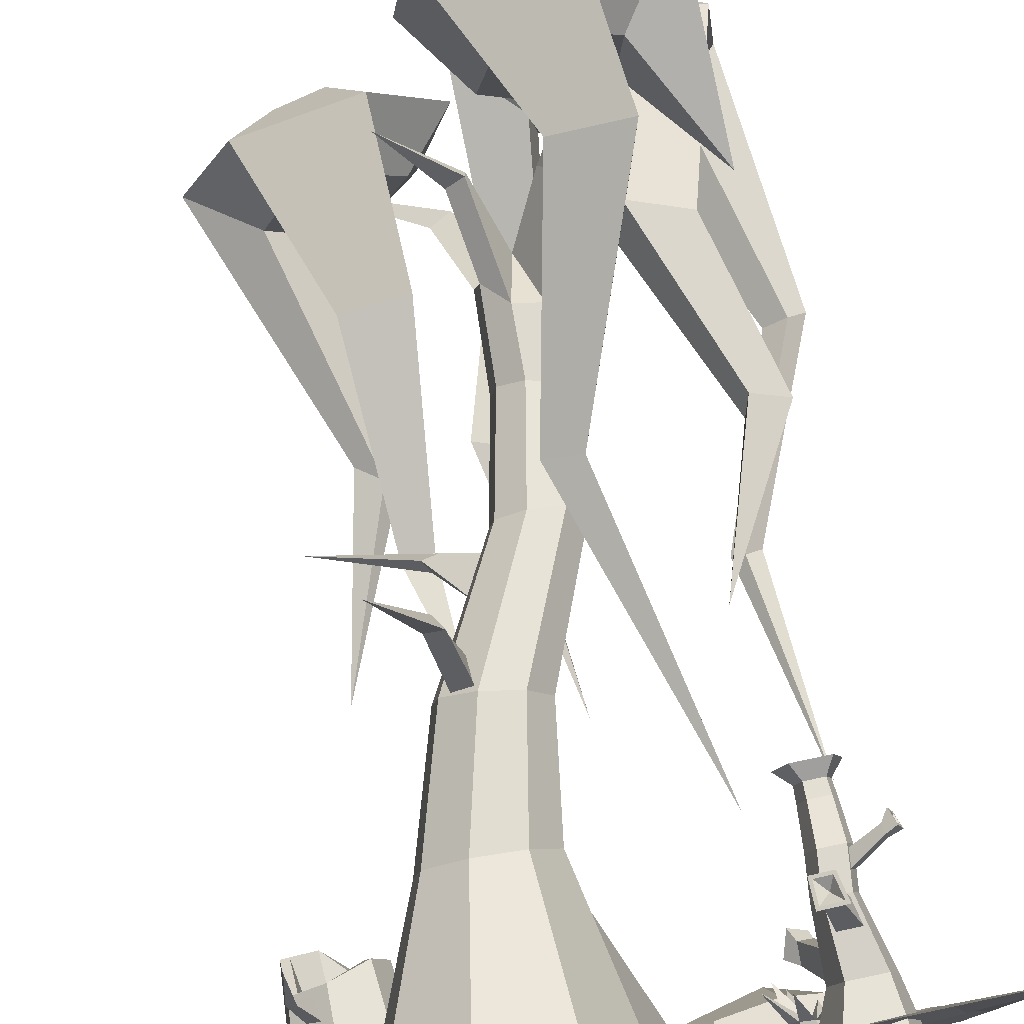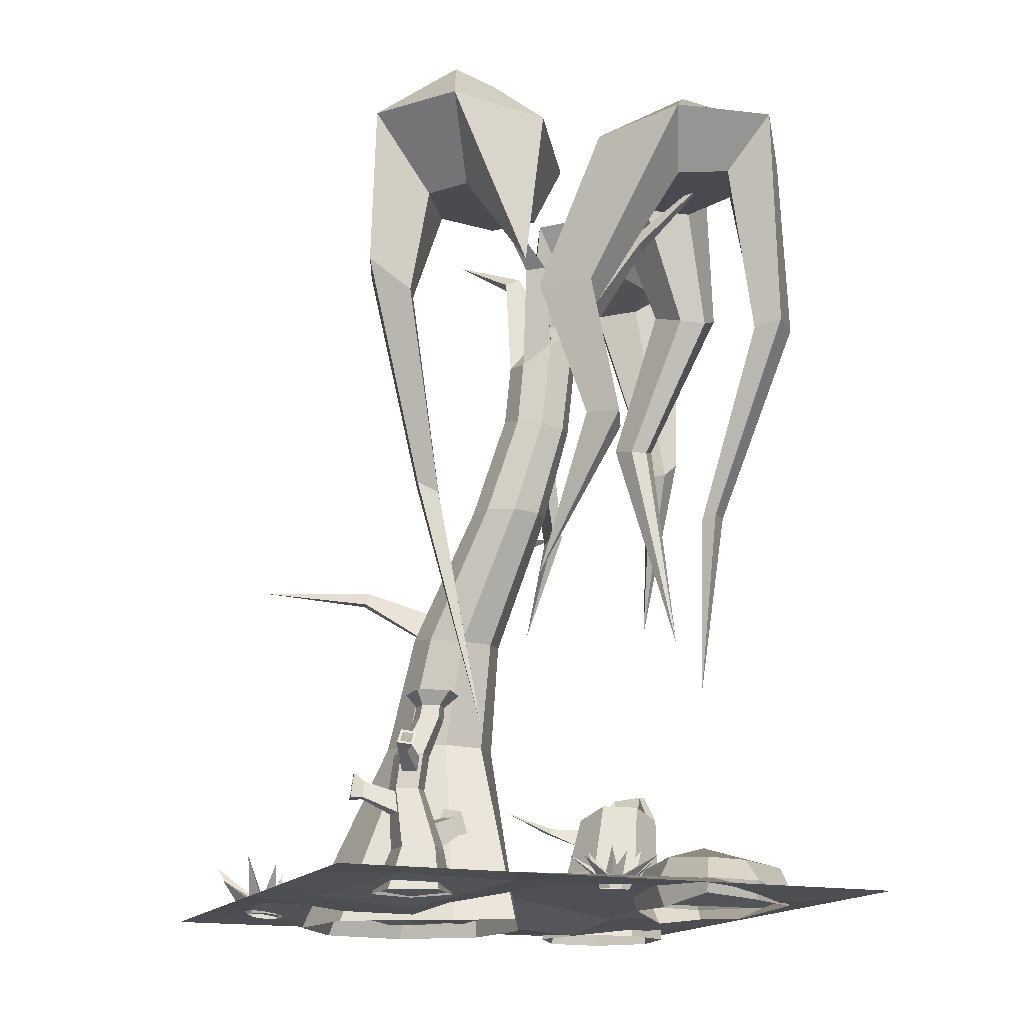
<metadata>
{"format":"obj","ext":"obj","renderer":"f3d","projection":"perspective","resolution":1024,"background":"white","views":[{"elev":77.9,"azim":-11.8,"up":"+Z"},{"elev":-16.6,"azim":67.5,"up":"+Y"}]}
</metadata>
<code>
o Cube.001_Cube.006
v 0.5462 -0.02823 0.4465
v 0.4106 -0.02823 0.545
v 0.4624 -0.02823 0.7044
v 0.63 -0.02823 0.7044
v 0.6817 -0.02823 0.545
v 0.4814 0.1264 0.5444
v 0.5539 0.1264 0.4918
v 0.5138 0.2349 0.6585
v 0.5812 0.2349 0.6585
v 0.6527 0.117 0.5481
v 0.4825 0.207 0.5616
v 0.5432 0.207 0.5175
v 0.5108 0.3068 0.6616
v 0.5844 0.3735 0.6454
v 0.6003 0.3735 0.5964
v 0.4903 0.4357 0.5791
v 0.5508 0.4357 0.5352
v 0.5134 0.4357 0.6503
v 0.5904 0.4242 0.6403
v 0.6064 0.4242 0.5913
v 0.5045 0.5614 0.5243
v 0.5562 0.5614 0.4868
v 0.5243 0.5614 0.5851
v 0.5882 0.5614 0.5851
v 0.6079 0.5614 0.5243
v 0.4975 0.6544 0.5078
v 0.5542 0.6544 0.4666
v 0.5192 0.6544 0.5744
v 0.5892 0.6544 0.5744
v 0.6109 0.6544 0.5078
v 0.4637 0.6544 0.4968
v 0.5542 0.6544 0.431
v 0.4983 0.6544 0.6032
v 0.6101 0.6544 0.6032
v 0.6447 0.6544 0.4968
v 0.5542 0.6131 0.5262
v 0.5972 0.3178 0.5909
v 0.5653 0.3068 0.6616
v 0.6113 0.4357 0.5791
v 0.5882 0.4357 0.6503
v 0.6858 0.4267 0.6645
v 0.6752 0.4325 0.6936
v 0.684 0.456 0.6535
v 0.6734 0.4619 0.6826
v 0.7211 0.4487 0.6645
v 0.7087 0.4542 0.698
v 0.7119 0.4807 0.6508
v 0.6996 0.4862 0.6844
v 0.7262 0.4398 0.6598
v 0.708 0.4479 0.7092
v 0.7127 0.487 0.6397
v 0.6945 0.4951 0.6891
v 0.6931 0.4559 0.6695
v 0.6185 0.117 0.6534
v 0.5077 0.117 0.6534
v 0.5741 0.3178 0.662
v 0.4993 0.3178 0.662
v 0.5366 0.2863 0.7683
v 0.4878 0.2863 0.7546
v 0.527 0.34 0.7582
v 0.4875 0.3401 0.7471
v 0.5339 0.2923 0.8085
v 0.4729 0.2923 0.7922
v 0.5215 0.3586 0.7961
v 0.4726 0.3586 0.783
v 0.5454 0.2827 0.8129
v 0.4635 0.2827 0.791
v 0.5293 0.3683 0.7968
v 0.4631 0.3683 0.7791
v 0.5076 0.3217 0.7674
v 0.4735 0.117 0.5481
v 0.5631 0.117 0.4829
v 0.4762 0.3178 0.5909
v 0.5367 0.3178 0.5469
v 0.4385 0.183 0.4398
v 0.4928 0.183 0.4004
v 0.4393 0.2435 0.4527
v 0.4849 0.2435 0.4196
v 0.414 0.2165 0.408
v 0.4596 0.2053 0.3726
v 0.4294 0.2671 0.422
v 0.4676 0.2577 0.3924
v 0.4011 0.2076 0.4122
v 0.4676 0.1913 0.3606
v 0.4234 0.2807 0.4325
v 0.4791 0.2669 0.3892
v 0.458 0.2255 0.422
v 0.5255 0.6079 0.5746
v 0.5849 0.6079 0.5746
v 0.6033 0.6079 0.518
v 0.5071 0.6079 0.518
v 0.5552 0.6079 0.4831
v -1 0 1
v -1 0 -1
v 1 0 1
v 1 0 -1
v -1 0 0
v -0 0 1
v -0 0 -1
v 1 0 0
v -0.1278 0.05878 0.005575
v -1 0 0.75
v 0.75 0 1
v 0.75 0 -1
v 1 0 0.75
v -1 0 -0.3962
v -0.4212 0 1
v -0.4212 0 -1
v 1 0 -0.3962
v -0.8691 -0.009691 -0.02612
v 0.4943 0.02828 0.06556
v -0.03105 -0.01923 0.7814
v -0.1884 -0.005932 -0.4926
v -1 0 0.3962
v 0.4212 0 1
v 0.4212 0 -1
v 1 0 0.3962
v -1 0 -0.75
v -0.75 0 1
v -0.75 0 -1
v 1 0 -0.75
v -0.5718 -0.005932 -0.05054
v 0.7937 0.03467 -0.05867
v -0.2907 -0.04114 0.2647
v 0.04638 -0.005932 -0.7701
v -0.4958 -0.005932 -0.8758
v -0.5261 -0.04114 -0.4856
v -0.7374 0.0128 -0.3971
v -0.5341 0.05325 0.3971
v -0.4095 0.02448 0.8493
v -0.7324 0.02448 0.7967
v 0.8224 -0.005932 0.3311
v 0.7317 0.01401 0.6892
v 0.2966 -0.0214 0.8503
v 0.7069 -0.02142 -0.7307
v 0.8364 0.03467 -0.4008
v 0.4194 0.05325 -0.5118
v 0.4499 -0.005932 -0.8758
v 0.1822 -0.04114 0.468
v -0.8066 -0.0136 0.5042
v -0.769 0.03033 -0.709
v -0.5412 -0.06145 -0.07318
v -0.7264 -0.06145 0.1801
v -0.6782 -0.06145 0.4902
v -0.4249 -0.06145 0.6754
v -0.1148 -0.06145 0.6273
v 0.07037 -0.06145 0.2583
v 0.1854 -0.06145 0.06385
v -0.2311 -0.06145 -0.1213
v -0.357 0.6094 0.02649
v -0.4464 0.6133 0.1499
v -0.4225 0.6132 0.3006
v -0.2994 0.6093 0.3903
v -0.1491 0.6037 0.3666
v -0.05974 0.5999 0.2432
v -0.08358 0.5999 0.09247
v -0.2067 0.6038 0.002717
v -0.3135 1.037 0.1299
v -0.2422 1.023 0.02855
v -0.2928 1.037 0.2529
v -0.1924 1.023 0.3255
v -0.07096 1.003 0.3051
v 0.000291 0.9891 0.2037
v -0.02036 0.9892 0.08067
v -0.1208 1.003 0.008134
v -0.07051 1.488 0.006571
v -0.008389 1.483 -0.07882
v -0.05409 1.49 0.111
v 0.03126 1.486 0.1734
v 0.1355 1.48 0.157
v 0.1977 1.474 0.07166
v 0.1812 1.473 -0.0328
v 0.09589 1.476 -0.09513
v 0.01021 1.859 -0.07637
v 0.06272 1.841 -0.1541
v 0.02766 1.863 0.01741
v 0.1048 1.851 0.07234
v 0.1965 1.83 0.05623
v 0.2491 1.812 -0.02148
v 0.2316 1.808 -0.1153
v 0.1544 1.82 -0.1702
v 0.02975 2.176 -0.1128
v 0.08143 2.161 -0.1869
v 0.04406 2.163 -0.01841
v 0.1125 2.072 0.0524
v 0.2035 2.06 0.03638
v 0.2614 2.139 -0.05473
v 0.2495 2.199 -0.1556
v 0.1702 2.139 -0.2
v 0.1526 2.254 -0.09988
v -0.04847 2.409 -0.2275
v -0.000274 2.402 -0.2843
v 0.005406 2.437 0.002582
v 0.0622 2.445 0.05052
v 0.2886 2.418 0.05922
v 0.3346 2.421 0.000302
v 0.4266 2.546 -0.3655
v 0.3727 2.543 -0.4034
v 0.06916 2.472 -0.000329
v 0.2622 2.451 0.005017
v 0.3593 2.581 -0.3502
v 0.01806 2.447 -0.2351
v 0.6095 2.859 -0.6445
v 0.4501 2.686 0.3053
v -0.1634 2.587 0.1543
v -0.3666 2.711 -0.6117
v -0.1309 1.277 0.06868
v -0.09296 1.253 0.01096
v -0.03105 1.406 0.06205
v -0.2612 1.463 -0.09579
v -0.2391 1.434 -0.1433
v -0.2111 1.48 -0.1278
v -0.5765 1.607 -0.4148
v -0.1897 1.023 0.2816
v -0.257 1.031 0.2542
v -0.1909 1.118 0.2133
v -0.2422 1.16 0.5095
v -0.3006 1.163 0.4975
v -0.2709 1.209 0.4853
v -0.4285 1.212 0.8536
v 0.2713 -0.02325 -0.382
v 0.2651 0.1267 -0.4158
v 0.2232 -0.039 -0.6655
v 0.2164 0.1066 -0.6635
v 0.6548 0.007943 -0.4682
v 0.645 0.134 -0.4825
v 0.6344 -0.02376 -0.8039
v 0.57 0.117 -0.8121
v 0.1568 -0.05349 -0.5287
v 0.2341 0.03106 -0.3829
v 0.1988 0.1398 -0.5303
v 0.1749 0.000143 -0.6811
v 0.4099 -0.05363 -0.7193
v 0.3981 0.1351 -0.7317
v 0.6133 0.01573 -0.8358
v 0.75 -0.02108 -0.6129
v 0.6612 0.1275 -0.6201
v 0.6992 0.05632 -0.4506
v 0.4989 -0.03174 -0.3776
v 0.4578 0.1527 -0.4241
v 0.1171 0.011 -0.5177
v 0.3709 -0.002054 -0.8518
v 0.7554 0.04464 -0.6219
v 0.4781 0.04968 -0.359
v 0.4262 0.1948 -0.5792
v 0.5556 2.924 -0.9214
v 0.2033 2.937 -0.7842
v 0.1053 2.929 -0.3621
v 0.4677 2.953 -0.1775
v 0.868 2.929 -0.3185
v 0.9085 2.941 -0.6899
v 0.315 3.052 -0.6739
v 0.4995 3.064 -0.7328
v 0.3107 3.092 -0.5164
v 0.4599 3.074 -0.4338
v 0.6833 3.065 -0.4378
v 0.6584 3.061 -0.6385
v 0.336 2.755 -0.632
v 0.5559 2.749 -0.7016
v 0.3061 2.757 -0.4562
v 0.4992 2.73 -0.3237
v 0.715 2.729 -0.3938
v 0.7538 2.753 -0.5874
v 0.9192 2.056 -0.7386
v 0.9875 2.069 -0.6607
v 0.8508 2.044 -0.6449
v 0.9216 2.046 -0.5858
v 0.6214 1.393 -0.5918
v 0.6919 1.385 -0.5252
v 0.5996 1.382 -0.5318
v 0.6387 1.375 -0.4972
v 0.7289 0.6956 -0.4283
v 0.1712 2.38 -0.8215
v 0.1113 2.381 -0.5869
v 0.2728 2.322 -0.7252
v 0.2525 2.328 -0.6278
v -0.02046 1.852 -0.6203
v -0.05137 1.847 -0.4754
v 0.04735 1.822 -0.5643
v 0.03697 1.824 -0.5042
v 0.1215 1.03 -0.6419
v 0.4344 2.205 -0.04767
v 0.6665 2.254 -0.04278
v 0.461 2.288 0.07735
v 0.5474 2.192 -0.1068
v 0.6716 1.666 -0.08447
v 0.811 1.695 -0.08153
v 0.6876 1.716 -0.00937
v 0.7395 1.658 -0.12
v 0.4979 1.143 0.09934
v -0.028 2.806 -0.9151
v -0.4692 2.797 -0.9888
v -0.7256 2.793 -0.6845
v -0.5523 2.82 -0.3568
v -0.1462 2.822 -0.1865
v 0.09552 2.848 -0.4774
v -0.3983 2.907 -0.8011
v -0.2139 2.937 -0.7451
v -0.4891 2.958 -0.6723
v -0.4126 2.945 -0.5242
v -0.2521 2.951 -0.4355
v -0.1366 2.944 -0.578
v -0.387 2.623 -0.7414
v -0.1687 2.631 -0.6736
v -0.5088 2.621 -0.6184
v -0.4283 2.621 -0.3882
v -0.2146 2.636 -0.3244
v -0.07032 2.649 -0.4687
v -0.3897 1.913 -0.7833
v -0.3074 1.913 -0.8787
v -0.3109 1.85 -0.7593
v -0.2666 1.851 -0.804
v -0.5367 1.227 -0.8243
v -0.1359 2.205 -0.1229
v -0.3504 2.201 -0.1783
v -0.1702 2.141 -0.2203
v -0.2799 2.127 -0.2407
v -0.2165 1.513 -0.2713
v -0.3144 1.501 -0.2734
v -0.2423 1.516 -0.3188
v -0.2909 1.504 -0.3209
v -0.2019 1.082 -0.1477
v 0.009036 2.896 0.5101
v 0.421 2.899 0.7262
v 0.7238 2.884 0.5285
v 0.645 2.888 0.1394
v 0.2619 2.875 -0.1015
v -0.03948 2.918 0.08239
v 0.3653 3.06 0.5355
v 0.1993 3.087 0.4293
v 0.493 3.109 0.4356
v 0.4595 3.083 0.2649
v 0.318 3.081 0.1406
v 0.1692 3.082 0.2433
v 0.3713 2.63 0.4949
v 0.1731 2.631 0.3682
v 0.5284 2.622 0.4035
v 0.5074 2.605 0.1599
v 0.3117 2.614 0.03673
v 0.1335 2.636 0.1387
v 0.4771 2.279 0.7616
v 0.2427 2.302 0.6753
v 0.4434 2.195 0.591
v 0.329 2.212 0.5389
v 0.191 1.535 0.4605
v 0.07746 1.552 0.4234
v 0.1744 1.512 0.3721
v 0.1189 1.524 0.3499
v 0.3946 0.5918 0.2836
v 0.7493 2.249 0.256
v 0.4595 0.06936 -0.1239
v 0.5024 0.0654 -0.1175
v 0.5575 0.06027 -0.1361
v 0.5624 0.0597 -0.1851
v 0.5558 0.06019 -0.2351
v 0.5008 0.0652 -0.2672
v 0.449 0.07008 -0.2281
v 0.4348 0.07152 -0.176
v 0.5089 0.05469 -0.1771
v 0.57 0.1264 -0.03679
v 0.4507 0.141 -0.03279
v 0.3783 0.1635 -0.1401
v 0.4183 0.1887 -0.215
v 0.4627 0.1665 -0.3075
v 0.5396 0.1224 -0.3167
v 0.6297 0.1288 -0.2846
v 0.6231 0.1436 -0.1762
v 0.5118 0.02273 -0.1192
v 0.4694 0.02662 -0.132
v 0.5508 0.01908 -0.1403
v 0.5636 0.0178 -0.1828
v 0.5426 0.01965 -0.222
v 0.5002 0.02354 -0.2348
v 0.4612 0.02719 -0.2137
v 0.4485 0.02847 -0.1712
v -0.6813 0.06201 0.8115
v -0.6386 0.06065 0.7742
v -0.6491 0.05509 0.7177
v -0.6908 0.04843 0.6651
v -0.7558 0.04533 0.664
v -0.7995 0.04811 0.7175
v -0.7896 0.0538 0.7759
v -0.7545 0.06148 0.8434
v -0.7146 0.04258 0.7375
v -0.5544 0.1893 0.7461
v -0.5731 0.2142 0.8509
v -0.7386 0.1391 0.9042
v -0.8626 0.1978 0.8932
v -0.933 0.1211 0.7766
v -0.8601 0.18 0.6296
v -0.727 0.1243 0.5461
v -0.6078 0.1496 0.5846
v -0.6503 0.01158 0.759
v -0.6818 0.01361 0.7979
v -0.6555 0.006884 0.7094
v -0.6944 0.002279 0.6781
v -0.7442 0.000457 0.6835
v -0.7757 0.002487 0.7224
v -0.7705 0.00718 0.772
v -0.7316 0.01179 0.8033
v -0.9096 -0.04001 -0.5539
v -0.7288 -0.04001 -0.4339
v -0.5222 -0.04001 -0.5004
v -0.4454 -0.04001 -0.7034
v -0.5562 -0.04001 -0.89
v -0.7712 -0.04001 -0.9197
v -0.9285 -0.04001 -0.7701
v -0.8863 0.2338 -0.6502
v -0.7484 0.2338 -0.5586
v -0.5909 0.2338 -0.6093
v -0.5323 0.2338 -0.7641
v -0.6168 0.2338 -0.9064
v -0.7808 0.2338 -0.9291
v -0.9007 0.2338 -0.815
v -0.743 0.4544 -0.6521
v -0.836 0.4444 -0.7138
v -0.6368 0.4989 -0.6863
v -0.5973 0.4937 -0.7906
v -0.6543 0.4544 -0.8866
v -0.7648 0.57 -0.9018
v -0.8457 0.5612 -0.825
v -0.7473 0.4544 -0.621
v -0.863 0.4444 -0.6978
v -0.6152 0.4989 -0.6635
v -0.5661 0.4937 -0.7934
v -0.6369 0.4544 -0.9127
v -0.7744 0.57 -0.9317
v -0.875 0.5612 -0.8361
v -0.7402 0.4069 -0.6726
v -0.8182 0.4176 -0.7244
v -0.6511 0.4069 -0.7013
v -0.6179 0.4069 -0.7888
v -0.6657 0.4176 -0.8694
v -0.7585 0.4176 -0.8822
v -0.8263 0.4176 -0.8176
v -0.7717 0.3461 -0.6304
v -0.8211 0.353 -0.6565
v -0.7704 0.4201 -0.6793
v -0.8331 0.4037 -0.5206
v -0.8639 0.4077 -0.5137
v -0.8523 0.4277 -0.5321
v -0.8431 0.4835 -0.3266
f 10 72 74 37
f 5 1 72 10
f 3 4 54 55
f 1 2 71 72
f 4 5 10 54
f 2 3 55 71
f 19 14 42 44
f 13 8 59 61
f 6 11 77 75
f 54 10 37 56
f 71 55 57 73
f 39 17 22 25
f 73 57 18 16
f 37 74 17 39
f 57 56 40 18
f 74 73 16 17
f 89 90 35 34
f 18 40 24 23
f 17 16 21 22
f 40 39 25 24
f 16 18 23 21
f 28 29 36
f 91 88 33 31
f 90 92 32 35
f 88 89 34 33
f 92 91 31 32
f 26 27 32 31
f 28 26 31 33
f 29 28 33 34
f 30 29 34 35
f 27 30 35 32
f 27 26 36
f 29 30 36
f 26 28 36
f 30 27 36
f 15 14 56 37
f 19 20 39 40
f 20 15 37 39
f 14 19 40 56
f 41 43 51 49
f 20 19 44 43
f 15 20 43 41
f 14 15 41 42
f 45 47 53
f 42 41 49 50
f 44 42 50 52
f 43 44 52 51
f 45 46 50 49
f 48 47 51 52
f 47 45 49 51
f 46 48 52 50
f 46 45 53
f 48 46 53
f 47 48 53
f 9 8 55 54
f 13 38 56 57
f 38 9 54 56
f 8 13 57 55
f 58 60 68 66
f 38 13 61 60
f 9 38 60 58
f 8 9 58 59
f 62 64 70
f 59 58 66 67
f 61 59 67 69
f 60 61 69 68
f 62 63 67 66
f 65 64 68 69
f 64 62 66 68
f 63 65 69 67
f 63 62 70
f 65 63 70
f 64 65 70
f 6 7 72 71
f 12 11 73 74
f 7 12 74 72
f 11 6 71 73
f 78 76 84 86
f 11 12 78 77
f 12 7 76 78
f 7 6 75 76
f 82 80 87
f 76 75 83 84
f 75 77 85 83
f 77 78 86 85
f 79 80 84 83
f 82 81 85 86
f 80 82 86 84
f 81 79 83 85
f 23 24 89 88
f 80 79 87
f 79 81 87
f 81 82 87
f 22 21 91 92
f 25 22 92 90
f 21 23 88 91
f 24 25 90 89
f 141 120 94 118
f 140 110 97 114
f 139 111 101 124
f 138 116 99 125
f 134 133 132 139
f 116 138 135 104
f 131 140 114 102
f 128 141 118 106
f 140 131 130 129
f 132 123 111 139
f 120 141 126 108
f 137 138 125 113
f 125 99 108 126
f 113 125 126 127
f 101 113 127 122
f 110 128 106 97
f 127 128 110 122
f 124 101 122 129
f 112 124 129 130
f 98 112 130 107
f 119 131 102 93
f 130 131 119 107
f 117 100 123 132
f 105 117 132 133
f 95 105 133 103
f 115 134 112 98
f 133 134 115 103
f 128 127 126 141
f 121 96 104 135
f 109 121 135 136
f 100 109 136 123
f 111 137 113 101
f 136 137 111 123
f 112 134 139 124
f 138 137 136 135
f 122 110 140 129
f 153 154 162 161
f 148 149 157 156
f 146 147 155 154
f 144 145 153 152
f 142 143 151 150
f 149 142 150 157
f 147 148 156 155
f 145 146 154 153
f 143 144 152 151
f 165 159 167 173
f 151 152 160 158
f 156 157 165 164
f 154 155 163 162
f 152 153 161 160
f 150 151 158 159
f 157 150 159 165
f 155 156 164 163
f 170 171 179 178
f 163 164 172 171
f 161 162 170 169
f 158 160 168 166
f 164 165 173 172
f 162 163 171 170
f 160 161 169 168
f 159 158 166 167
f 180 181 189 188
f 168 169 177 176
f 167 166 174 175
f 173 167 175 181
f 171 172 180 179
f 169 170 178 177
f 166 168 176 174
f 172 173 181 180
f 189 188 197 198
f 178 179 187 186
f 176 177 185 184
f 175 174 182 183
f 181 175 183 189
f 179 180 188 187
f 177 178 186 185
f 174 176 184 182
f 182 184 190
f 185 186 190
f 187 188 190
f 189 183 190
f 187 186 195 196
f 185 184 193 194
f 182 183 192 191
f 199 194 205
f 190 184 193 199
f 185 190 199 194
f 200 196 204
f 190 186 195 200
f 187 190 200 196
f 201 198 203
f 190 188 197 201
f 189 190 201 198
f 192 202 206
f 182 190 202 191
f 190 183 192 202
f 197 201 203
f 198 197 203
f 195 200 204
f 196 195 204
f 193 199 205
f 194 193 205
f 202 191 206
f 191 192 206
f 207 208 211 210
f 211 212 213
f 207 209 212 210
f 209 208 211 212
f 212 210 213
f 210 211 213
f 214 215 218 217
f 218 219 220
f 214 216 219 217
f 216 215 218 219
f 219 217 220
f 217 218 220
f 221 230 241 229
f 230 222 231 241
f 241 231 224 232
f 229 241 232 223
f 223 232 242 233
f 232 224 234 242
f 242 234 228 235
f 233 242 235 227
f 227 235 243 236
f 235 228 237 243
f 243 237 226 238
f 236 243 238 225
f 225 238 244 239
f 238 226 240 244
f 244 240 222 230
f 239 244 230 221
f 228 234 245 237
f 234 224 231 245
f 245 231 222 240
f 237 245 240 226
f 251 250 262 263
f 252 254 255 256 257 253
f 250 251 257 256
f 248 249 255 254
f 246 247 252 253
f 251 246 253 257
f 249 250 256 255
f 247 248 254 252
f 258 259 263 262 261 260
f 249 248 260 261
f 247 246 259 258
f 246 251 265 264
f 262 250 283 285
f 260 248 274 276
f 266 264 268 270
f 251 263 267 265
f 263 259 266 267
f 259 246 264 266
f 269 271 272
f 267 266 270 271
f 265 267 271 269
f 264 265 269 268
f 268 269 272
f 270 268 272
f 271 270 272
f 258 260 276 275
f 247 258 275 273
f 275 276 280 279
f 248 247 273 274
f 278 277 281
f 273 275 279 277
f 274 273 277 278
f 276 274 278 280
f 249 261 282 284
f 280 278 281
f 279 280 281
f 277 279 281
f 283 284 288 287
f 250 249 284 283
f 261 262 285 282
f 287 288 290
f 285 283 287 289
f 282 285 289 286
f 284 282 286 288
f 289 287 290
f 286 289 290
f 288 286 290
f 296 295 307 308
f 297 299 300 301 302 298
f 295 296 302 301
f 293 294 300 299
f 291 292 297 298
f 296 291 298 302
f 294 295 301 300
f 292 293 299 297
f 303 304 308 307 306 305
f 294 293 305 306
f 292 291 304 303
f 291 296 308 304
f 307 295 314 316
f 292 303 312 310
f 310 312 313
f 293 292 310 309
f 303 305 311 312
f 305 293 309 311
f 312 311 313
f 311 309 313
f 309 310 313
f 316 314 318 320
f 294 306 317 315
f 295 294 315 314
f 306 307 316 317
f 320 318 322
f 314 315 319 318
f 315 317 321 319
f 317 316 320 321
f 318 319 322
f 319 321 322
f 321 320 322
f 328 327 339 340
f 329 331 332 333 334 330
f 327 328 334 333
f 325 326 332 331
f 323 324 329 330
f 328 323 330 334
f 326 327 333 332
f 324 325 331 329
f 335 336 340 339 338 337
f 325 337 350
f 323 336 344 342
f 323 328 340 336
f 327 326 338 339
f 325 324 335 337
f 342 344 348 346
f 324 323 342 341
f 336 335 343 344
f 335 324 341 343
f 345 346 349
f 341 342 346 345
f 343 341 345 347
f 344 343 347 348
f 347 345 349
f 348 347 349
f 346 348 349
f 326 325 350
f 337 338 350
f 338 326 350
f 355 354 371 372
f 353 359 360
f 354 359 367
f 355 359 366
f 356 359 365
f 357 359 364
f 358 359 363
f 351 359 362
f 359 351 361
f 359 352 360
f 352 353 360
f 352 359 361
f 351 352 361
f 359 358 362
f 358 351 362
f 359 357 363
f 357 358 363
f 359 356 364
f 356 357 364
f 359 355 365
f 355 356 365
f 359 354 366
f 354 355 366
f 359 353 367
f 353 354 367
f 353 352 368 370
f 358 357 374 375
f 356 355 372 373
f 354 353 370 371
f 352 351 369 368
f 351 358 375 369
f 357 356 373 374
f 380 379 396 397
f 378 384 385
f 379 384 392
f 380 384 391
f 381 384 390
f 382 384 389
f 383 384 388
f 376 384 387
f 384 376 386
f 384 377 385
f 377 378 385
f 377 384 386
f 376 377 386
f 384 383 387
f 383 376 387
f 384 382 388
f 382 383 388
f 384 381 389
f 381 382 389
f 384 380 390
f 380 381 390
f 384 379 391
f 379 380 391
f 384 378 392
f 378 379 392
f 378 377 393 395
f 383 382 399 400
f 381 380 397 398
f 379 378 395 396
f 377 376 394 393
f 376 383 400 394
f 382 381 398 399
f 408 409 422 423
f 407 401 408 414
f 405 406 413 412
f 403 404 411 410
f 401 402 409 408
f 406 407 414 413
f 404 405 412 411
f 402 403 410 409
f 415 417 431 429
f 413 414 428 427
f 411 412 426 425
f 409 410 424 422
f 414 408 423 428
f 412 413 427 426
f 410 411 425 424
f 415 416 423 422
f 417 415 422 424
f 418 417 424 425
f 419 418 425 426
f 420 419 426 427
f 421 420 427 428
f 416 421 428 423
f 429 431 432 433 434 435 430
f 421 416 430 435
f 419 420 434 433
f 417 418 432 431
f 416 415 429 430
f 420 421 435 434
f 418 419 433 432
f 436 437 440 439
f 440 441 442
f 436 438 441 439
f 438 437 440 441
f 441 439 442
f 439 440 442

</code>
